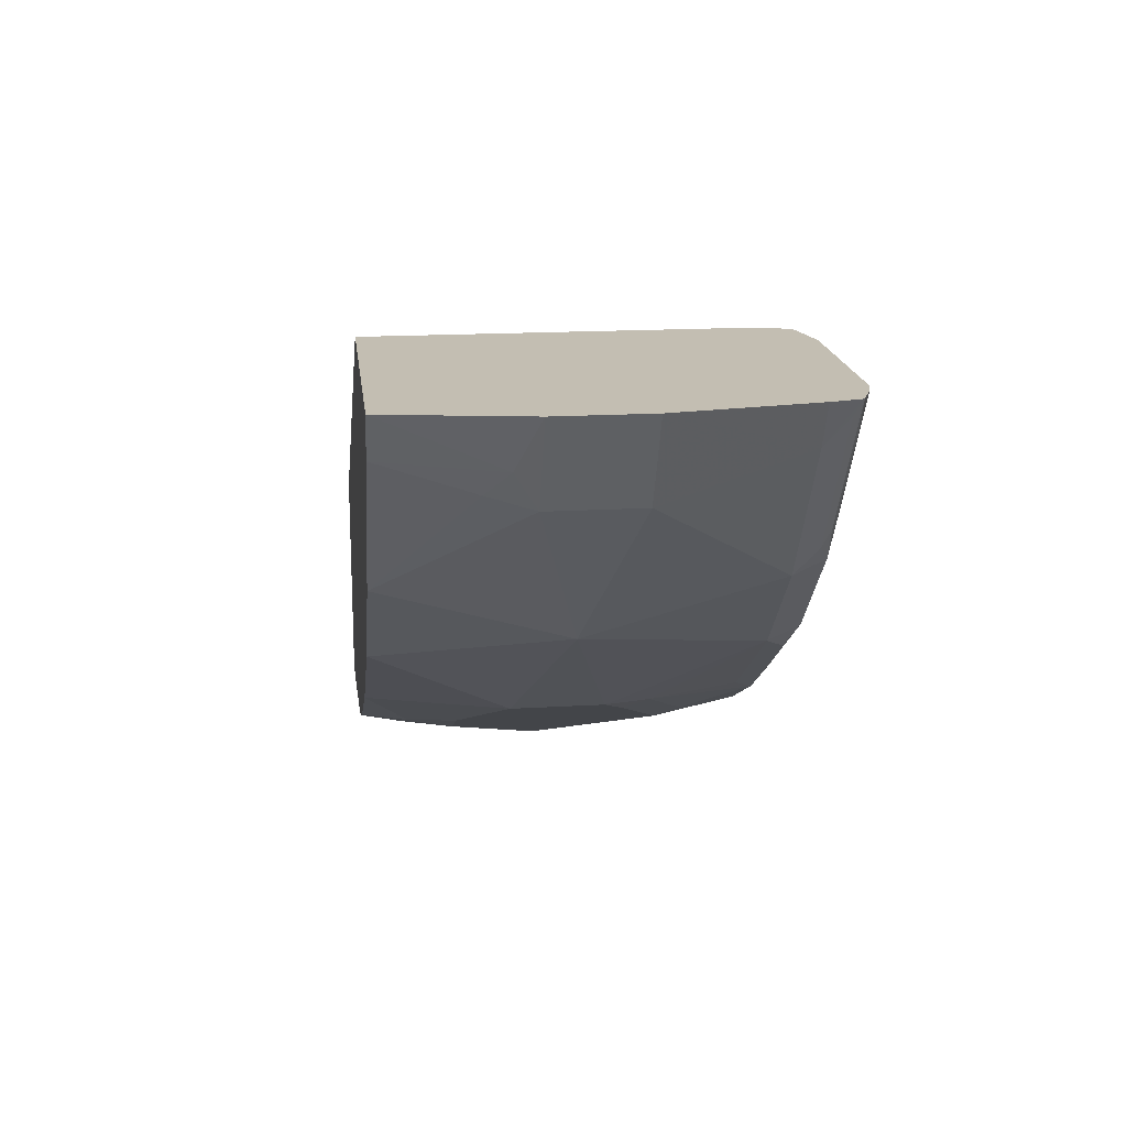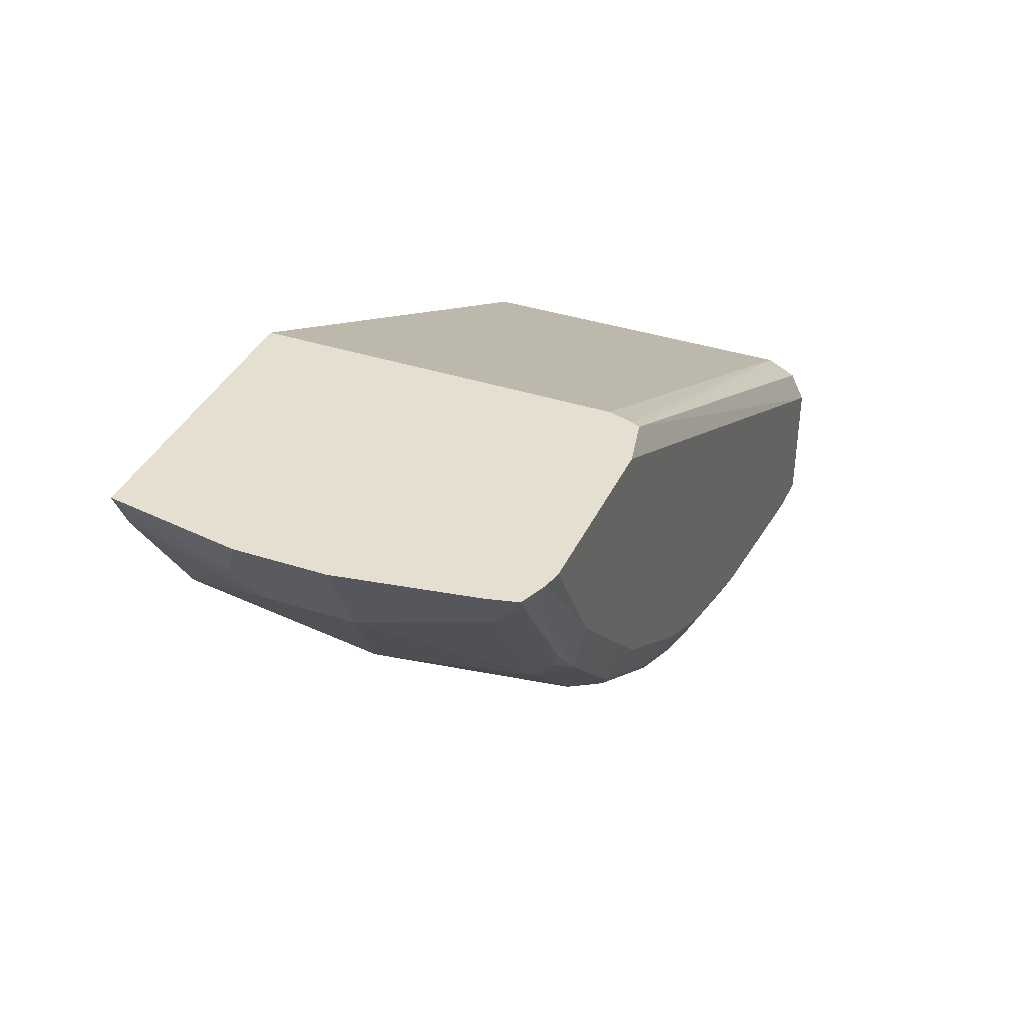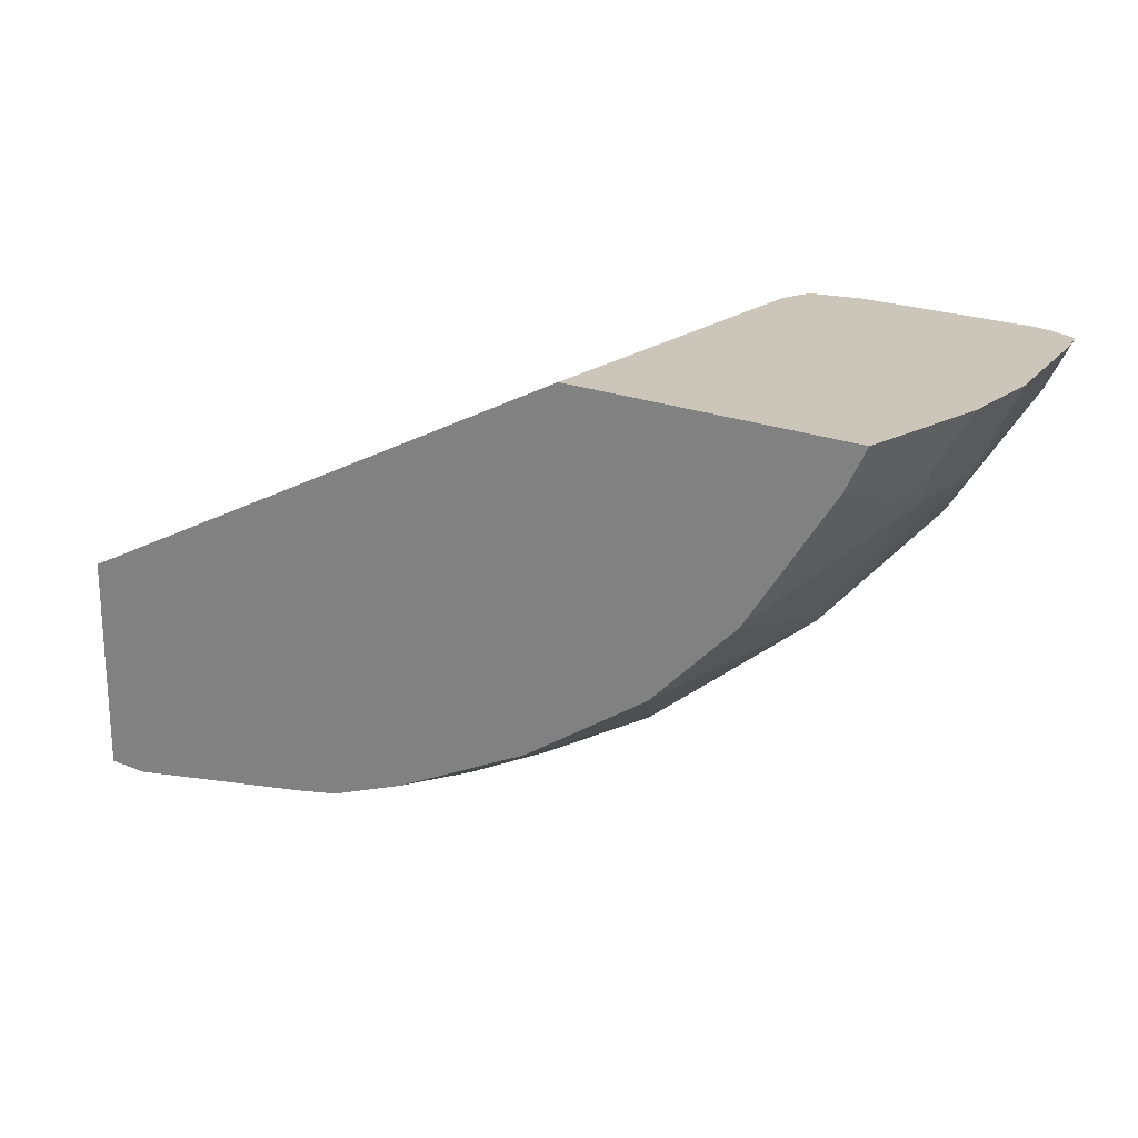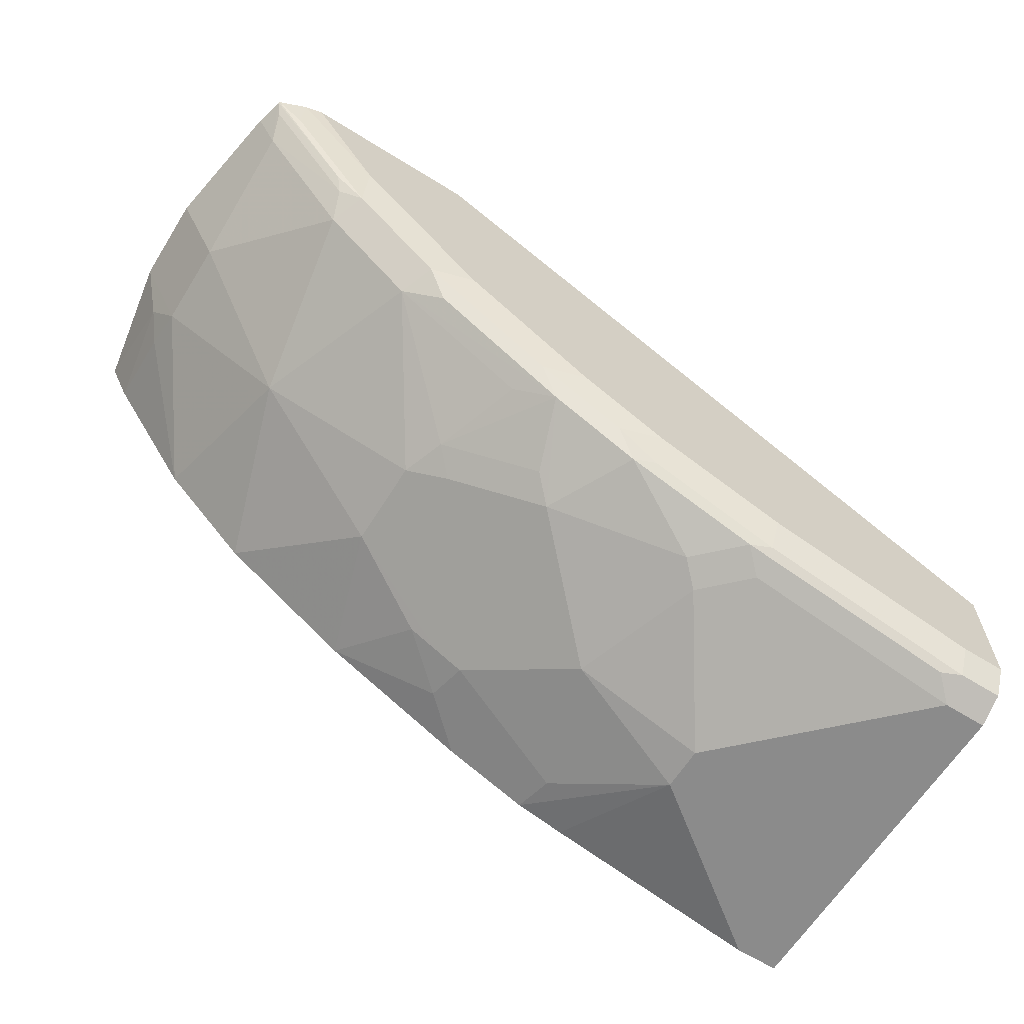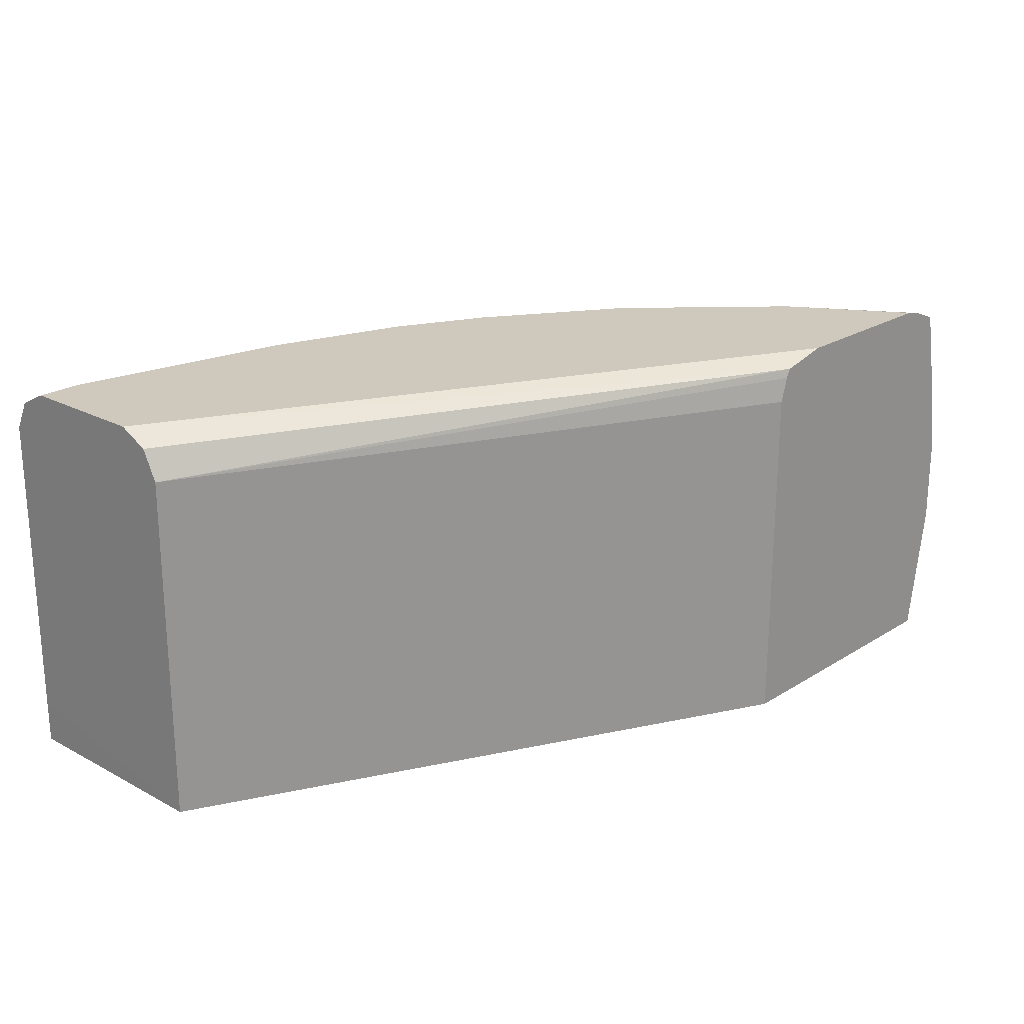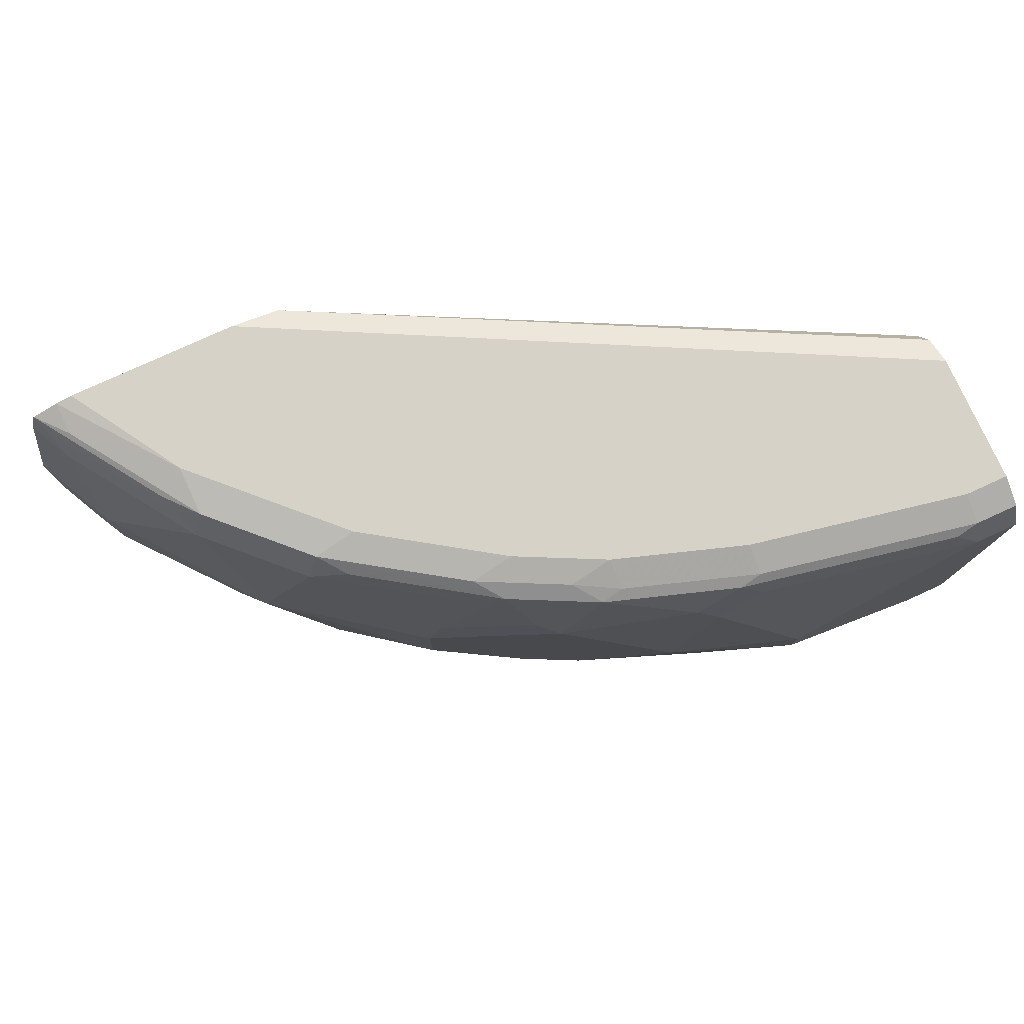
<metadata>
{"format":"obj","ext":"obj","renderer":"f3d","projection":"perspective","resolution":1024,"background":"white","views":[{"elev":17.4,"azim":83.3,"up":"+Z"},{"elev":37.3,"azim":112.8,"up":"+Z"},{"elev":20.9,"azim":36.4,"up":"+Z"},{"elev":-63.8,"azim":147.9,"up":"+Z"},{"elev":22.3,"azim":-47.1,"up":"+Y"},{"elev":77.8,"azim":155.4,"up":"+Y"}]}
</metadata>
<code>
v -0.0001374 0.2233 -0.8563
v -0.0001374 0.484 -0.8563
v -6.341e-05 0.1863 -0.8563
v -0.0001374 0.1863 -0.6708
v -0.0001374 0.5088 -0.8438
v 0.03723 0.484 -0.8563
v 0.03738 0.1863 -0.8563
v -0.0001374 0.1863 -0.6701
v -0.0001374 0.5212 -0.819
v 0.03723 0.5088 -0.8438
v 0.05588 0.5026 -0.8469
v 0.242 0.5026 -0.8097
v 0.2234 0.484 -0.819
v 0.07453 0.4467 -0.8563
v 0.1862 0.2978 -0.8563
v 0.2236 0.1863 -0.819
v -0.0001374 0.484 -0.6701
v 0.4918 0.1863 -0.4242
v -0.0001374 0.5212 -0.7073
v 0.03723 0.5212 -0.819
v 0.2234 0.5088 -0.8066
v 0.3537 0.5026 -0.7725
v 0.2792 0.4653 -0.8097
v 0.2606 0.4467 -0.819
v 0.1862 0.3351 -0.8563
v 0.2979 0.3351 -0.819
v 0.3723 0.2606 -0.7818
v 0.2606 0.2234 -0.819
v 0.2653 0.1863 -0.8097
v -0.0001374 0.5088 -0.6825
v 0.4918 0.484 -0.4242
v 0.4982 0.5045 -0.4242
v 0.5019 0.5119 -0.4242
v 0.7372 0.1863 -0.4242
v 0.5438 0.5212 -0.4242
v 0.2234 0.5212 -0.7818
v 0.3351 0.5088 -0.7694
v 0.3723 0.5119 -0.7492
v 0.4281 0.5026 -0.7353
v 0.3909 0.4281 -0.7725
v 0.3723 0.4095 -0.7818
v 0.3165 0.3537 -0.8097
v 0.3971 0.2606 -0.7694
v 0.377 0.2234 -0.7725
v 0.3352 0.1863 -0.7817
v 0.7197 0.1863 -0.4592
v 0.7352 0.2792 -0.4654
v 0.7559 0.2978 -0.4242
v 0.6927 0.5212 -0.4242
v 0.3351 0.5212 -0.7446
v 0.4467 0.5119 -0.712
v 0.5584 0.5119 -0.6375
v 0.5398 0.5026 -0.6608
v 0.5708 0.484 -0.6453
v 0.4591 0.484 -0.7197
v 0.4839 0.4095 -0.7213
v 0.4095 0.4467 -0.7585
v 0.4653 0.3909 -0.7353
v 0.3971 0.4095 -0.7694
v 0.4963 0.2978 -0.7197
v 0.4219 0.2606 -0.7569
v 0.4591 0.1863 -0.7197
v 0.3601 0.1863 -0.7693
v 0.7213 0.2606 -0.484
v 0.6453 0.1863 -0.5708
v 0.7197 0.2978 -0.4964
v 0.7559 0.3723 -0.4242
v 0.7073 0.5179 -0.4242
v 0.6329 0.5212 -0.5212
v 0.4095 0.5212 -0.7073
v 0.5211 0.5212 -0.6329
v 0.5584 0.5212 -0.5957
v 0.6329 0.5119 -0.5631
v 0.6452 0.484 -0.5708
v 0.6204 0.3351 -0.6205
v 0.4963 0.3723 -0.7197
v 0.5708 0.1863 -0.6453
v 0.6452 0.1863 -0.5708
v 0.6235 0.3165 -0.6143
v 0.7197 0.3723 -0.4964
v 0.7372 0.484 -0.4242
v 0.7197 0.484 -0.4592
v 0.7303 0.509 -0.4242
v 0.7073 0.5119 -0.4514
v 0.6577 0.5088 -0.5336
v 0.6514 0.5026 -0.5492
v 0.7312 0.5079 -0.4242
v 0.7259 0.5026 -0.4374
f 40 59 41
f 42 59 43
f 43 59 58
f 43 58 60
f 40 58 59
f 43 60 61
f 41 59 42
f 46 64 47
f 44 61 62
f 44 62 63
f 44 63 45
f 46 65 64
f 47 64 66
f 47 66 48
f 40 56 58
f 48 66 80
f 48 80 67
f 43 61 44
f 40 57 56
f 34 46 47
f 39 56 57
f 24 41 42
f 49 68 69
f 24 42 26
f 24 26 25
f 26 42 27
f 27 29 28
f 27 42 43
f 27 43 44
f 39 57 40
f 27 44 29
f 37 50 38
f 38 50 70
f 38 70 51
f 39 51 52
f 39 52 53
f 39 53 54
f 39 54 55
f 39 55 56
f 29 44 45
f 51 70 52
f 68 83 84
f 52 72 69
f 23 41 24
f 68 84 69
f 69 84 73
f 73 84 83
f 73 83 85
f 73 85 86
f 73 86 74
f 74 86 82
f 67 82 81
f 74 82 80
f 75 79 77
f 77 79 78
f 81 82 87
f 82 88 87
f 82 86 88
f 83 87 85
f 85 87 86
f 86 87 88
f 74 80 75
f 52 71 72
f 67 80 82
f 66 79 75
f 52 69 73
f 52 73 74
f 52 74 54
f 52 54 53
f 52 70 71
f 54 74 75
f 54 75 76
f 54 76 56
f 66 75 80
f 54 56 55
f 58 76 60
f 60 62 61
f 60 76 75
f 60 75 77
f 60 77 62
f 64 65 66
f 65 78 79
f 65 79 66
f 56 76 58
f 23 40 41
f 34 47 48
f 22 39 40
f 3 77 78
f 3 78 65
f 3 65 46
f 3 46 34
f 3 34 18
f 3 18 8
f 3 8 4
f 5 9 20
f 3 62 77
f 5 20 10
f 6 11 12
f 6 12 13
f 6 13 14
f 7 15 16
f 8 18 31
f 8 31 17
f 9 19 35
f 9 35 49
f 6 10 11
f 9 49 69
f 3 63 62
f 3 29 45
f 1 2 6
f 1 6 14
f 1 14 25
f 22 40 23
f 1 15 7
f 1 7 3
f 1 3 4
f 1 4 8
f 3 45 63
f 1 8 17
f 1 30 19
f 1 19 9
f 1 9 5
f 1 5 2
f 2 5 10
f 2 10 6
f 3 7 16
f 3 16 29
f 1 17 30
f 9 69 72
f 1 25 15
f 9 71 70
f 18 48 67
f 18 67 81
f 18 81 87
f 18 87 83
f 18 83 68
f 18 68 49
f 18 49 35
f 18 35 33
f 18 34 48
f 18 33 32
f 19 30 33
f 19 33 35
f 21 36 50
f 21 50 37
f 21 37 22
f 22 37 38
f 22 51 39
f 9 72 71
f 18 32 31
f 17 33 30
f 22 38 51
f 17 31 32
f 17 32 33
f 9 36 20
f 10 20 36
f 10 36 21
f 10 21 11
f 11 21 12
f 12 21 22
f 12 22 23
f 9 50 36
f 12 24 13
f 15 29 16
f 12 23 24
f 15 28 29
f 15 27 28
f 9 70 50
f 15 25 26
f 13 25 14
f 13 24 25
f 15 26 27

</code>
